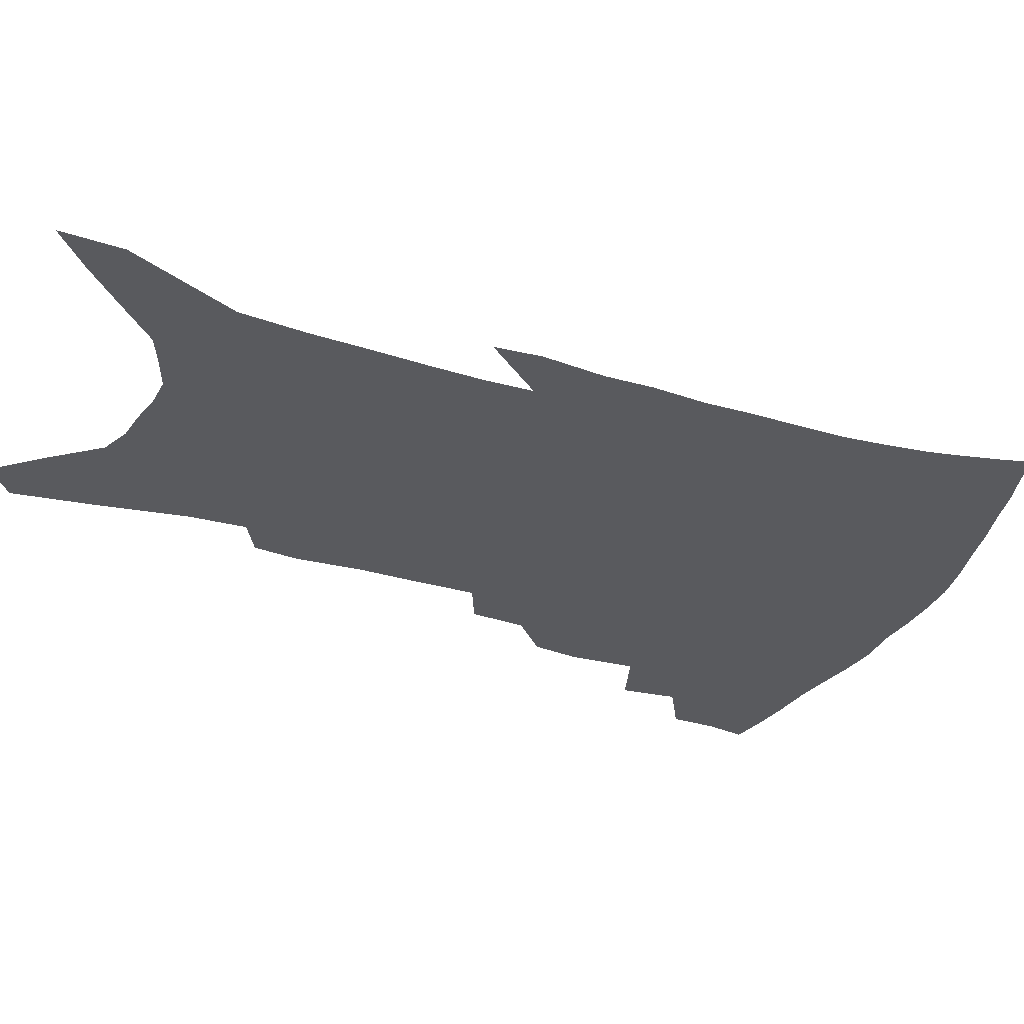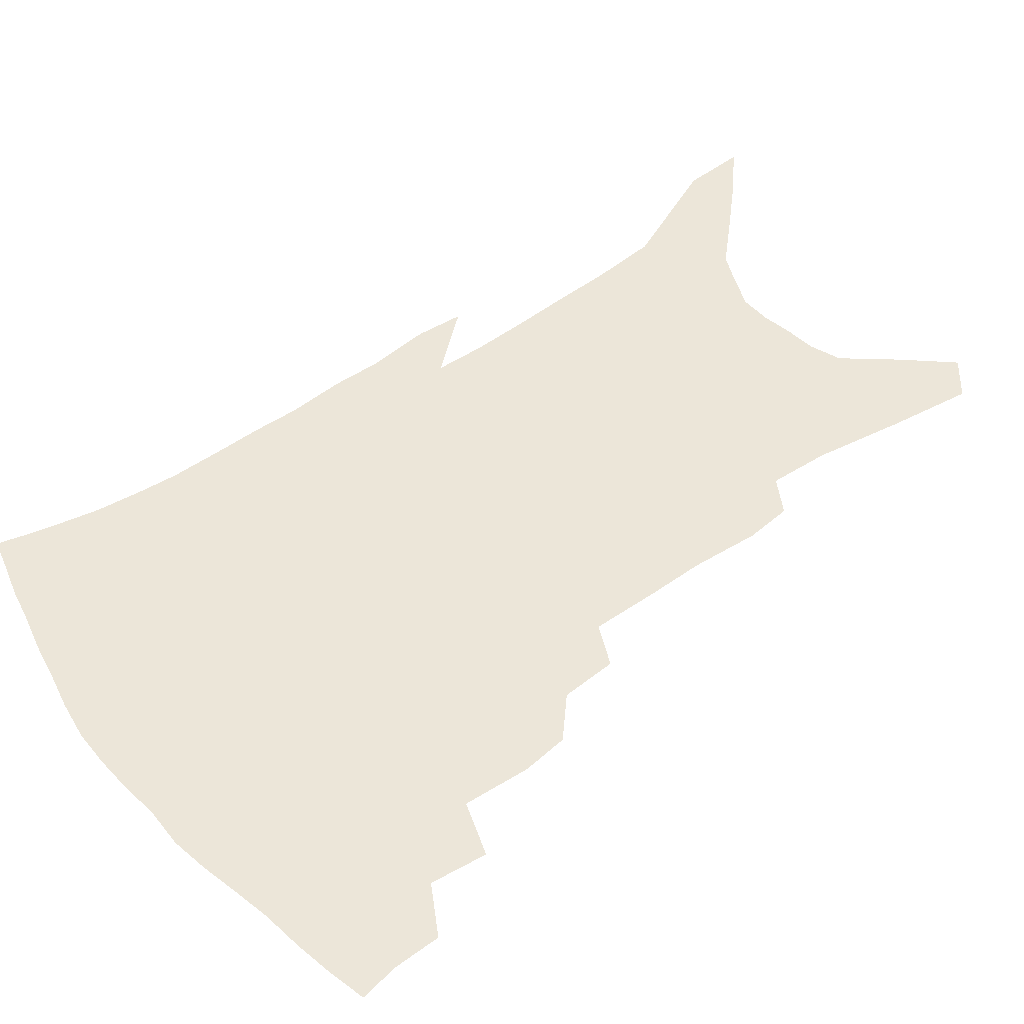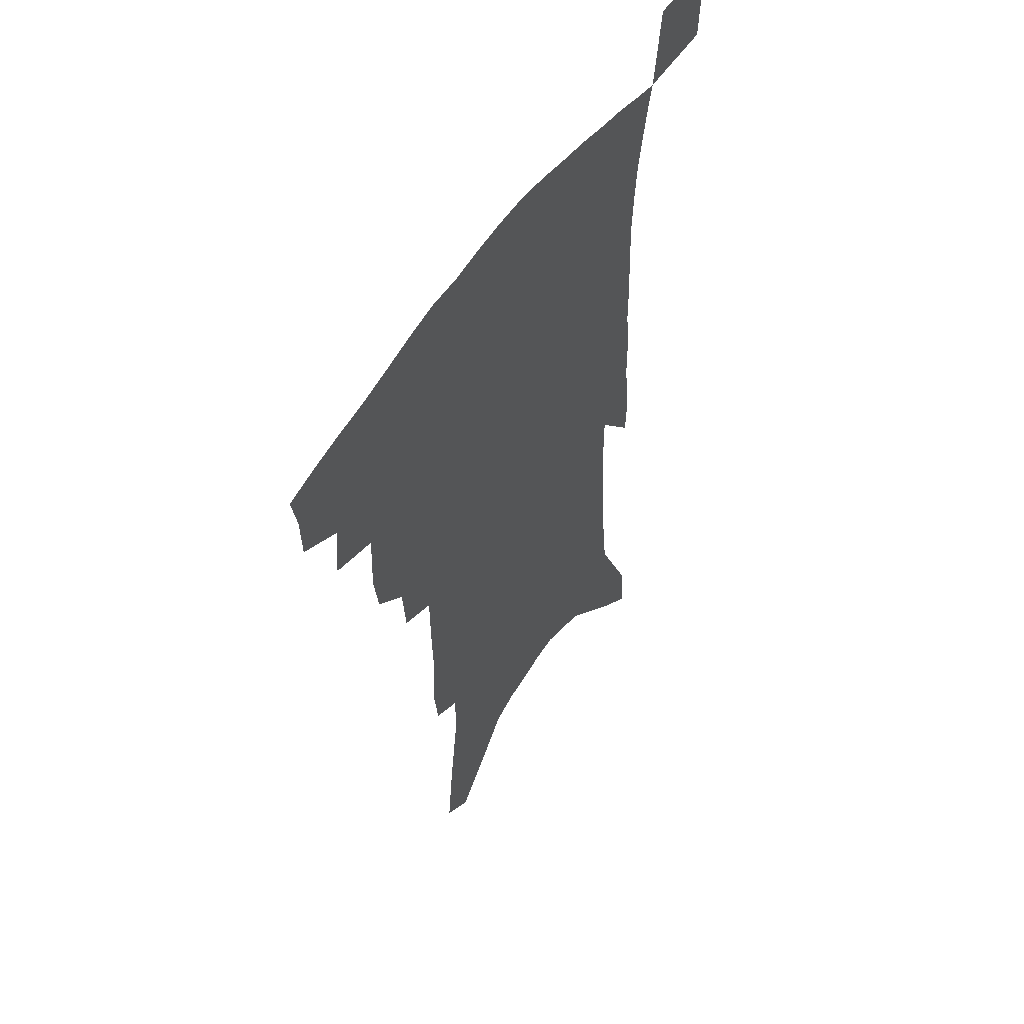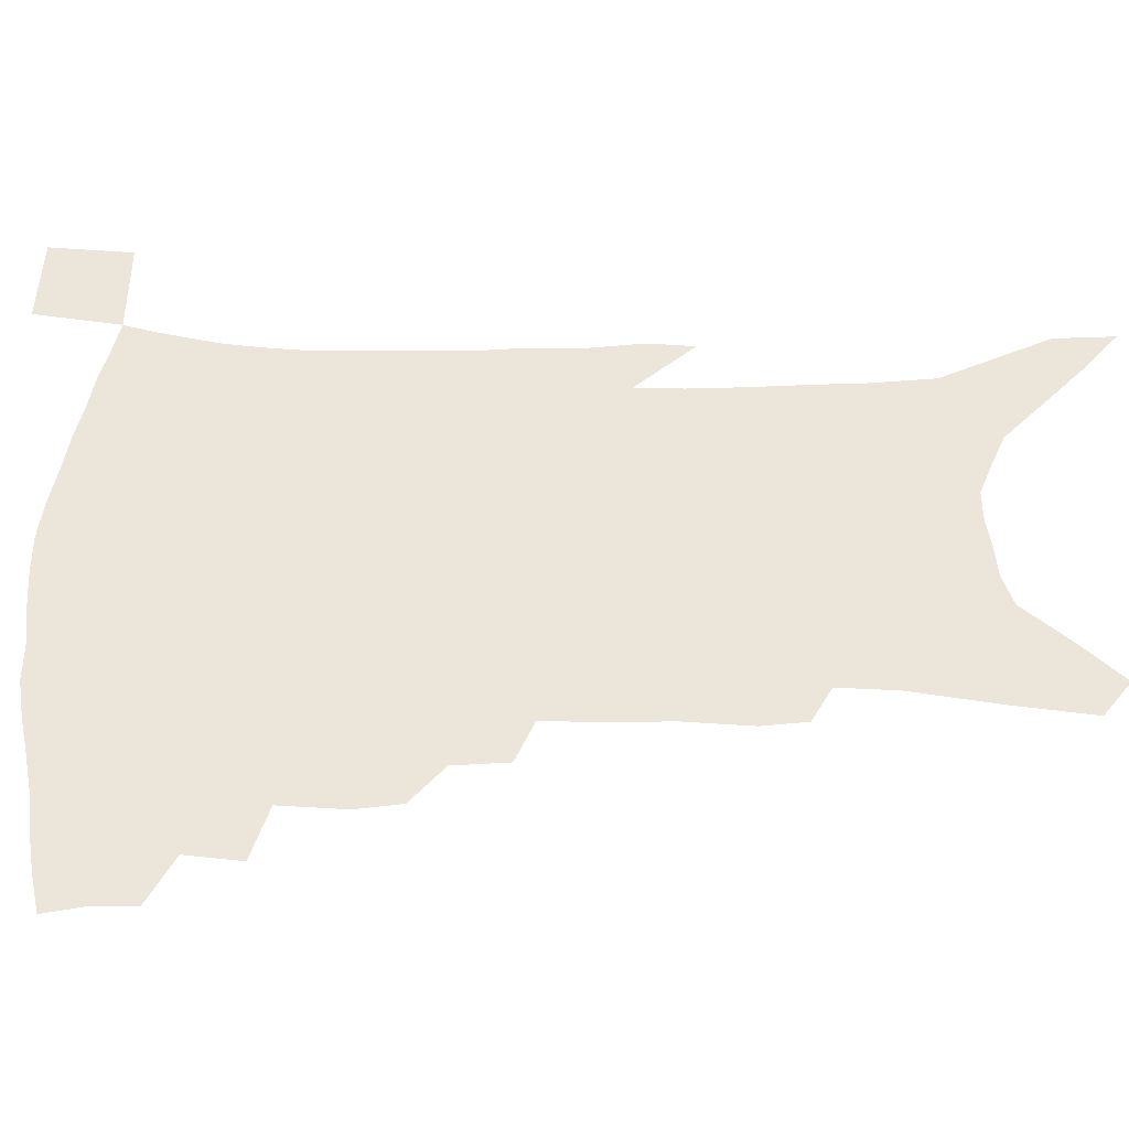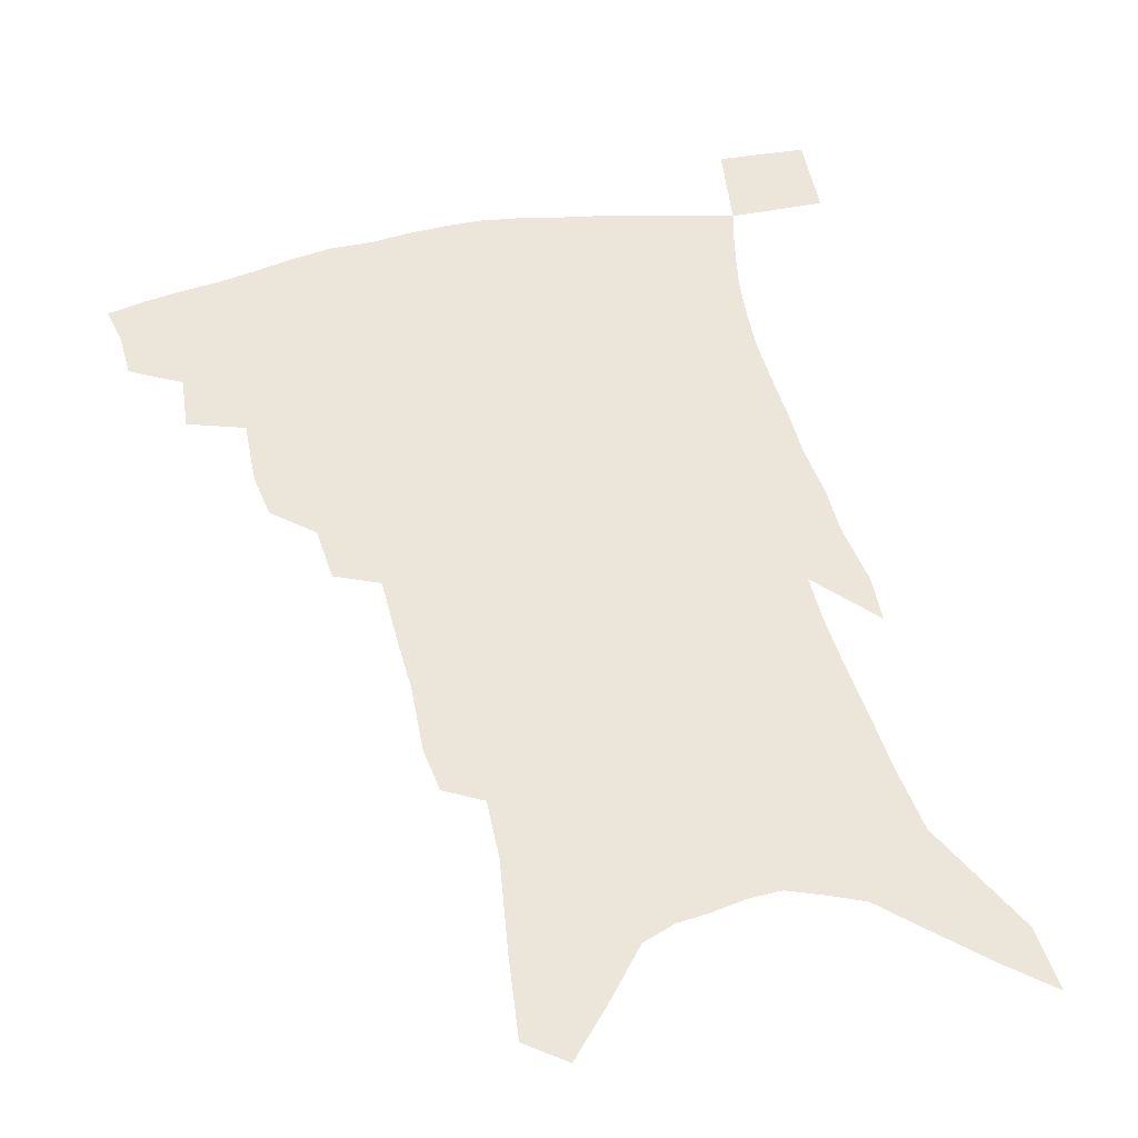
<metadata>
{"format":"obj","ext":"obj","renderer":"f3d","projection":"perspective","resolution":1024,"background":"white","views":[{"elev":-31.6,"azim":68.6,"up":"+Z"},{"elev":48.9,"azim":-126.5,"up":"+Z"},{"elev":53.5,"azim":-57.4,"up":"+Y"},{"elev":55.2,"azim":-88.4,"up":"+Z"},{"elev":48.0,"azim":-12.8,"up":"+Z"}]}
</metadata>
<code>
v 454.6 390 0
v 453.9 406.3 0
v 451.1 419.9 0
v 470.1 360.8 0
v 471.7 380.6 0
v 469.4 394.9 0
v 467.2 408.9 0
v 464.1 423.1 0
v 490.7 315.3 0
v 488.3 331.4 0
v 489.1 354.8 0
v 487.5 370.6 0
v 486 385.1 0
v 483.1 398.3 0
v 480.4 411.8 0
v 477.5 425.7 0
v 505.9 283.9 0
v 504.2 303.3 0
v 503.7 324.2 0
v 502.8 342.1 0
v 502.8 361.2 0
v 501.1 375.1 0
v 499 388.1 0
v 496.6 401 0
v 494.1 414.2 0
v 491.6 427.7 0
v 522.7 194 0
v 520.7 210 0
v 521.7 234.1 0
v 520.9 254.2 0
v 520.5 277.5 0
v 518.5 295.6 0
v 519.3 319.6 0
v 517.9 334.9 0
v 516.1 349 0
v 515.2 364.4 0
v 513.7 377.8 0
v 511.7 390.5 0
v 509.5 403.4 0
v 507.3 416.6 0
v 504.8 430.7 0
v 527.3 105 0
v 530.4 133.9 0
v 534.7 166.1 0
v 535.2 187.1 0
v 535.7 211.2 0
v 534.5 229.2 0
v 534.1 249.6 0
v 533.3 269.3 0
v 531.9 287.2 0
v 530.4 303.8 0
v 530.7 324.4 0
v 529.4 338.6 0
v 528.7 353.9 0
v 527.3 366.8 0
v 526.3 380.1 0
v 524.2 392.6 0
v 522.5 405.5 0
v 520.4 418.5 0
v 517.9 433.8 0
v 539.9 95.42 0
v 542.5 124.7 0
v 545 153 0
v 546.5 177.4 0
v 546.5 198.4 0
v 547.5 224.8 0
v 546.4 242.5 0
v 545 258.7 0
v 543.5 274.2 0
v 542.7 292.8 0
v 542.5 312.2 0
v 541.8 327.8 0
v 541.2 342.4 0
v 540.7 356.8 0
v 539.8 369.5 0
v 539.1 382.3 0
v 537.2 394.5 0
v 535.5 407.5 0
v 533.5 421.3 0
v 531.2 436.2 0
v 553.7 111.5 0
v 556.4 142 0
v 558.5 169.8 0
v 557.8 187.9 0
v 557.2 206.8 0
v 557.8 232.6 0
v 556.8 249.3 0
v 556.1 267.6 0
v 554.4 281.3 0
v 553.7 298.7 0
v 553.6 316.5 0
v 553.1 331.3 0
v 552.8 345.8 0
v 552.3 358.9 0
v 551.9 371.8 0
v 551 383.6 0
v 549.9 395.8 0
v 549.1 408.3 0
v 547.4 421.6 0
v 545.4 436.2 0
v 567.4 128.9 0
v 568.7 155.2 0
v 568.5 174.1 0
v 568 192.9 0
v 568.1 216.4 0
v 567.4 234.2 0
v 566.7 253.6 0
v 565.9 270.1 0
v 565 286.3 0
v 564.6 303.7 0
v 564.3 319.9 0
v 563.7 332.2 0
v 563.9 347.6 0
v 563.9 361 0
v 563.6 372.9 0
v 562.7 384.5 0
v 562.6 396.8 0
v 561.8 409.1 0
v 560.5 422.4 0
v 558.4 438 0
v 578.4 133.3 0
v 579.2 160 0
v 578.9 180.8 0
v 577.9 195.6 0
v 577.9 219 0
v 577.2 236.9 0
v 576.5 253.9 0
v 575.8 271.1 0
v 575.1 286.1 0
v 574.8 303.1 0
v 574.7 320.6 0
v 575 336.3 0
v 574.7 348.2 0
v 574.9 361.4 0
v 575.2 373.8 0
v 575 385.3 0
v 575.2 397.4 0
v 574.8 409.3 0
v 573.2 423.5 0
v 571.5 438.9 0
v 589.2 134.7 0
v 589.4 161.7 0
v 588.9 182.1 0
v 588.4 204.3 0
v 587.8 221.6 0
v 587.2 242 0
v 586.5 257.1 0
v 586.1 276.2 0
v 585.8 291 0
v 585.3 306.3 0
v 585.3 323 0
v 585.4 337.2 0
v 585.7 349.9 0
v 586.1 363.2 0
v 586.4 373.9 0
v 587.3 386.3 0
v 587.2 397.7 0
v 587.1 409.3 0
v 585.8 423.8 0
v 584.5 439.1 0
v 600 136.9 0
v 599.6 160.9 0
v 598.9 182.1 0
v 598.6 200.7 0
v 597.7 219.8 0
v 597.1 239.6 0
v 596.4 258.5 0
v 596.3 273.1 0
v 595.6 292.9 0
v 595.5 306.8 0
v 595.5 322.7 0
v 595.8 335.1 0
v 596.3 350 0
v 596.8 362.1 0
v 597.9 375 0
v 598.6 386.4 0
v 599 397.7 0
v 599 410.1 0
v 598.6 423.3 0
v 598.1 437.4 0
v 610.8 137.5 0
v 610.3 156.6 0
v 609.1 180.3 0
v 608.5 200.1 0
v 607.5 220.4 0
v 606.8 240.2 0
v 606.5 256 0
v 606.1 273.6 0
v 606 289.6 0
v 605.7 305.9 0
v 605.7 321.1 0
v 606.2 337.4 0
v 606.7 349.3 0
v 607.5 361.1 0
v 608.5 374.3 0
v 609.6 385.9 0
v 610.7 397 0
v 612 408.5 0
v 612.3 420.9 0
v 612.1 434.6 0
v 622 133.2 0
v 620.9 154.8 0
v 620.4 172.9 0
v 619 195.8 0
v 617.1 221 0
v 616.5 239.4 0
v 616.5 254.5 0
v 615.8 273.3 0
v 616.6 285.7 0
v 616.2 302.4 0
v 616.3 317.4 0
v 616 336.2 0
v 616.8 349.2 0
v 618 360.3 0
v 619.2 372.6 0
v 620.5 384.2 0
v 622 395.8 0
v 624 407.2 0
v 624.7 419.1 0
v 625 432.5 0
v 633.3 128.4 0
v 632.4 148.7 0
v 630.5 172.9 0
v 629.7 191.5 0
v 628.2 213.5 0
v 627.3 233.1 0
v 627.6 248.1 0
v 626.6 267.5 0
v 626.5 284 0
v 626.4 300 0
v 626.5 315.5 0
v 627.2 329.9 0
v 627.2 346 0
v 628.5 357.9 0
v 629.8 370.6 0
v 631.3 383.6 0
v 633 394.2 0
v 634.9 405.9 0
v 636.6 416.9 0
v 637.7 429.6 0
v 647.7 114.5 0
v 645.2 139.1 0
v 642.8 163.3 0
v 641.5 183.6 0
v 638.9 208 0
v 638.5 225.6 0
v 638.3 242.8 0
v 637.5 261.5 0
v 637.1 279.1 0
v 637.7 293.8 0
v 636.9 311.7 0
v 637.9 325.3 0
v 637.9 341.4 0
v 639.1 354.7 0
v 640.5 367.2 0
v 641.8 380.9 0
v 643.8 392.7 0
v 645.8 404 0
v 647.8 415 0
v 649.5 427.4 0
v 662.4 100.6 0
v 659.5 125.9 0
v 657.2 148.9 0
v 654.6 172.2 0
v 653.3 192.9 0
v 651.7 213.3 0
v 650.6 232.6 0
v 650.6 249.8 0
v 650.8 266.9 0
v 649.9 285.2 0
v 649.1 302.9 0
v 649.2 318.8 0
v 651 331.8 0
v 650 350 0
v 650.9 364.5 0
v 651.9 379 0
v 654.5 389.9 0
v 656.6 401.9 0
v 658.8 413 0
v 661.3 424.3 0
v 677 87.97 0
v 675.5 109.8 0
v 668.8 228.8 0
v 669.5 245.6 0
v 666.7 267.8 0
v 666.6 284.8 0
v 664.6 304.3 0
v 664.5 320.7 0
v 663.7 338.7 0
v 663.2 356.2 0
v 664 371.3 0
v 665.3 386.1 0
v 667.6 398.5 0
v 669.9 410.4 0
v 672.6 421.7 0
v 676.6 452.9 0
v 704.8 421.5 0
v 706.4 451.6 0
f 5 6 1
f 1 6 2
f 6 7 2
f 2 7 3
f 7 8 3
f 11 12 4
f 4 12 5
f 12 13 5
f 5 13 6
f 13 14 6
f 6 14 7
f 14 15 7
f 7 15 8
f 15 16 8
f 18 19 9
f 9 19 10
f 19 20 10
f 10 20 11
f 20 21 11
f 11 21 12
f 21 22 12
f 12 22 13
f 22 23 13
f 13 23 14
f 23 24 14
f 14 24 15
f 24 25 15
f 15 25 16
f 25 26 16
f 31 32 17
f 17 32 18
f 32 33 18
f 18 33 19
f 33 34 19
f 19 34 20
f 34 35 20
f 20 35 21
f 35 36 21
f 21 36 22
f 36 37 22
f 22 37 23
f 37 38 23
f 23 38 24
f 38 39 24
f 24 39 25
f 39 40 25
f 25 40 26
f 40 41 26
f 45 46 27
f 27 46 28
f 46 47 28
f 28 47 29
f 47 48 29
f 29 48 30
f 48 49 30
f 30 49 31
f 49 50 31
f 31 50 32
f 50 51 32
f 32 51 33
f 51 52 33
f 33 52 34
f 52 53 34
f 34 53 35
f 53 54 35
f 35 54 36
f 54 55 36
f 36 55 37
f 55 56 37
f 37 56 38
f 56 57 38
f 38 57 39
f 57 58 39
f 39 58 40
f 58 59 40
f 40 59 41
f 59 60 41
f 61 62 42
f 42 62 43
f 62 63 43
f 43 63 44
f 63 64 44
f 44 64 45
f 64 65 45
f 45 65 46
f 65 66 46
f 46 66 47
f 66 67 47
f 47 67 48
f 67 68 48
f 48 68 49
f 68 69 49
f 49 69 50
f 69 70 50
f 50 70 51
f 70 71 51
f 51 71 52
f 71 72 52
f 52 72 53
f 72 73 53
f 53 73 54
f 73 74 54
f 54 74 55
f 74 75 55
f 55 75 56
f 75 76 56
f 56 76 57
f 76 77 57
f 57 77 58
f 77 78 58
f 58 78 59
f 78 79 59
f 59 79 60
f 79 80 60
f 61 81 62
f 81 82 62
f 62 82 63
f 82 83 63
f 63 83 64
f 83 84 64
f 64 84 65
f 84 85 65
f 65 85 66
f 85 86 66
f 66 86 67
f 86 87 67
f 67 87 68
f 87 88 68
f 68 88 69
f 88 89 69
f 69 89 70
f 89 90 70
f 70 90 71
f 90 91 71
f 71 91 72
f 91 92 72
f 72 92 73
f 92 93 73
f 73 93 74
f 93 94 74
f 74 94 75
f 94 95 75
f 75 95 76
f 95 96 76
f 76 96 77
f 96 97 77
f 77 97 78
f 97 98 78
f 78 98 79
f 98 99 79
f 79 99 80
f 99 100 80
f 81 101 82
f 101 102 82
f 82 102 83
f 102 103 83
f 83 103 84
f 103 104 84
f 84 104 85
f 104 105 85
f 85 105 86
f 105 106 86
f 86 106 87
f 106 107 87
f 87 107 88
f 107 108 88
f 88 108 89
f 108 109 89
f 89 109 90
f 109 110 90
f 90 110 91
f 110 111 91
f 91 111 92
f 111 112 92
f 92 112 93
f 112 113 93
f 93 113 94
f 113 114 94
f 94 114 95
f 114 115 95
f 95 115 96
f 115 116 96
f 96 116 97
f 116 117 97
f 97 117 98
f 117 118 98
f 98 118 99
f 118 119 99
f 99 119 100
f 119 120 100
f 101 121 102
f 121 122 102
f 102 122 103
f 122 123 103
f 103 123 104
f 123 124 104
f 104 124 105
f 124 125 105
f 105 125 106
f 125 126 106
f 106 126 107
f 126 127 107
f 107 127 108
f 127 128 108
f 108 128 109
f 128 129 109
f 109 129 110
f 129 130 110
f 110 130 111
f 130 131 111
f 111 131 112
f 131 132 112
f 112 132 113
f 132 133 113
f 113 133 114
f 133 134 114
f 114 134 115
f 134 135 115
f 115 135 116
f 135 136 116
f 116 136 117
f 136 137 117
f 117 137 118
f 137 138 118
f 118 138 119
f 138 139 119
f 119 139 120
f 139 140 120
f 121 141 122
f 141 142 122
f 122 142 123
f 142 143 123
f 123 143 124
f 143 144 124
f 124 144 125
f 144 145 125
f 125 145 126
f 145 146 126
f 126 146 127
f 146 147 127
f 127 147 128
f 147 148 128
f 128 148 129
f 148 149 129
f 129 149 130
f 149 150 130
f 130 150 131
f 150 151 131
f 131 151 132
f 151 152 132
f 132 152 133
f 152 153 133
f 133 153 134
f 153 154 134
f 134 154 135
f 154 155 135
f 135 155 136
f 155 156 136
f 136 156 137
f 156 157 137
f 137 157 138
f 157 158 138
f 138 158 139
f 158 159 139
f 139 159 140
f 159 160 140
f 141 161 142
f 161 162 142
f 142 162 143
f 162 163 143
f 143 163 144
f 163 164 144
f 144 164 145
f 164 165 145
f 145 165 146
f 165 166 146
f 146 166 147
f 166 167 147
f 147 167 148
f 167 168 148
f 148 168 149
f 168 169 149
f 149 169 150
f 169 170 150
f 150 170 151
f 170 171 151
f 151 171 152
f 171 172 152
f 152 172 153
f 172 173 153
f 153 173 154
f 173 174 154
f 154 174 155
f 174 175 155
f 155 175 156
f 175 176 156
f 156 176 157
f 176 177 157
f 157 177 158
f 177 178 158
f 158 178 159
f 178 179 159
f 159 179 160
f 179 180 160
f 161 181 162
f 181 182 162
f 162 182 163
f 182 183 163
f 163 183 164
f 183 184 164
f 164 184 165
f 184 185 165
f 165 185 166
f 185 186 166
f 166 186 167
f 186 187 167
f 167 187 168
f 187 188 168
f 168 188 169
f 188 189 169
f 169 189 170
f 189 190 170
f 170 190 171
f 190 191 171
f 171 191 172
f 191 192 172
f 172 192 173
f 192 193 173
f 173 193 174
f 193 194 174
f 174 194 175
f 194 195 175
f 175 195 176
f 195 196 176
f 176 196 177
f 196 197 177
f 177 197 178
f 197 198 178
f 178 198 179
f 198 199 179
f 179 199 180
f 199 200 180
f 181 201 182
f 201 202 182
f 182 202 183
f 202 203 183
f 183 203 184
f 203 204 184
f 184 204 185
f 204 205 185
f 185 205 186
f 205 206 186
f 186 206 187
f 206 207 187
f 187 207 188
f 207 208 188
f 188 208 189
f 208 209 189
f 189 209 190
f 209 210 190
f 190 210 191
f 210 211 191
f 191 211 192
f 211 212 192
f 192 212 193
f 212 213 193
f 193 213 194
f 213 214 194
f 194 214 195
f 214 215 195
f 195 215 196
f 215 216 196
f 196 216 197
f 216 217 197
f 197 217 198
f 217 218 198
f 198 218 199
f 218 219 199
f 199 219 200
f 219 220 200
f 201 221 202
f 221 222 202
f 202 222 203
f 222 223 203
f 203 223 204
f 223 224 204
f 204 224 205
f 224 225 205
f 205 225 206
f 225 226 206
f 206 226 207
f 226 227 207
f 207 227 208
f 227 228 208
f 208 228 209
f 228 229 209
f 209 229 210
f 229 230 210
f 210 230 211
f 230 231 211
f 211 231 212
f 231 232 212
f 212 232 213
f 232 233 213
f 213 233 214
f 233 234 214
f 214 234 215
f 234 235 215
f 215 235 216
f 235 236 216
f 216 236 217
f 236 237 217
f 217 237 218
f 237 238 218
f 218 238 219
f 238 239 219
f 219 239 220
f 239 240 220
f 221 241 222
f 241 242 222
f 222 242 223
f 242 243 223
f 223 243 224
f 243 244 224
f 224 244 225
f 244 245 225
f 225 245 226
f 245 246 226
f 226 246 227
f 246 247 227
f 227 247 228
f 247 248 228
f 228 248 229
f 248 249 229
f 229 249 230
f 249 250 230
f 230 250 231
f 250 251 231
f 231 251 232
f 251 252 232
f 232 252 233
f 252 253 233
f 233 253 234
f 253 254 234
f 234 254 235
f 254 255 235
f 235 255 236
f 255 256 236
f 236 256 237
f 256 257 237
f 237 257 238
f 257 258 238
f 238 258 239
f 258 259 239
f 239 259 240
f 259 260 240
f 241 261 242
f 261 262 242
f 242 262 243
f 262 263 243
f 243 263 244
f 263 264 244
f 244 264 245
f 264 265 245
f 245 265 246
f 265 266 246
f 246 266 247
f 266 267 247
f 247 267 248
f 267 268 248
f 248 268 249
f 268 269 249
f 249 269 250
f 269 270 250
f 250 270 251
f 270 271 251
f 251 271 252
f 271 272 252
f 252 272 253
f 272 273 253
f 253 273 254
f 273 274 254
f 254 274 255
f 274 275 255
f 255 275 256
f 275 276 256
f 256 276 257
f 276 277 257
f 257 277 258
f 277 278 258
f 258 278 259
f 278 279 259
f 259 279 260
f 279 280 260
f 261 281 262
f 281 282 262
f 262 282 263
f 268 283 269
f 283 284 269
f 269 284 270
f 284 285 270
f 270 285 271
f 285 286 271
f 271 286 272
f 286 287 272
f 272 287 273
f 287 288 273
f 273 288 274
f 288 289 274
f 274 289 275
f 289 290 275
f 275 290 276
f 290 291 276
f 276 291 277
f 291 292 277
f 277 292 278
f 292 293 278
f 278 293 279
f 293 294 279
f 279 294 280
f 294 295 280
f 295 297 296
f 297 298 296

</code>
